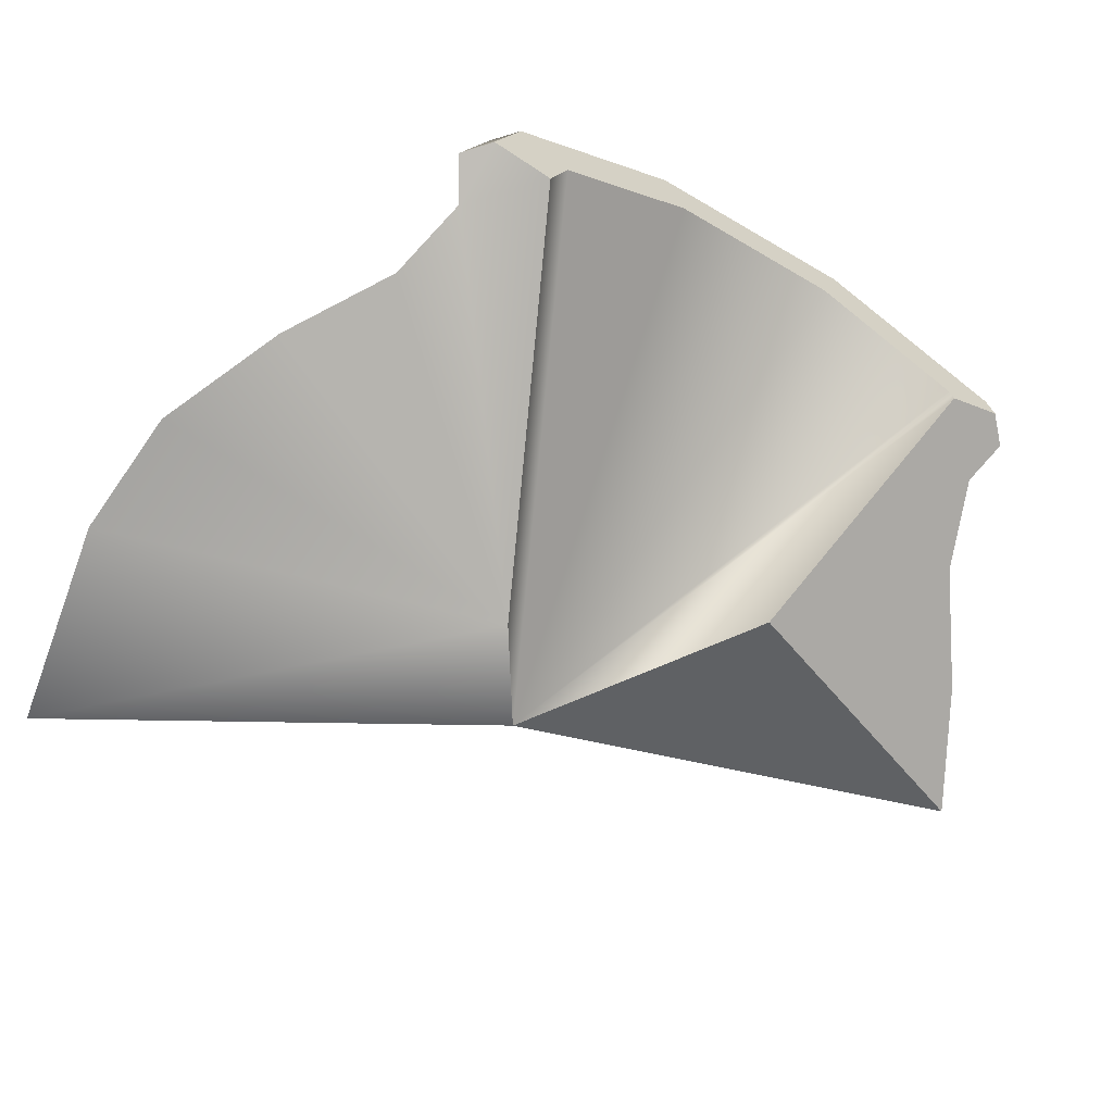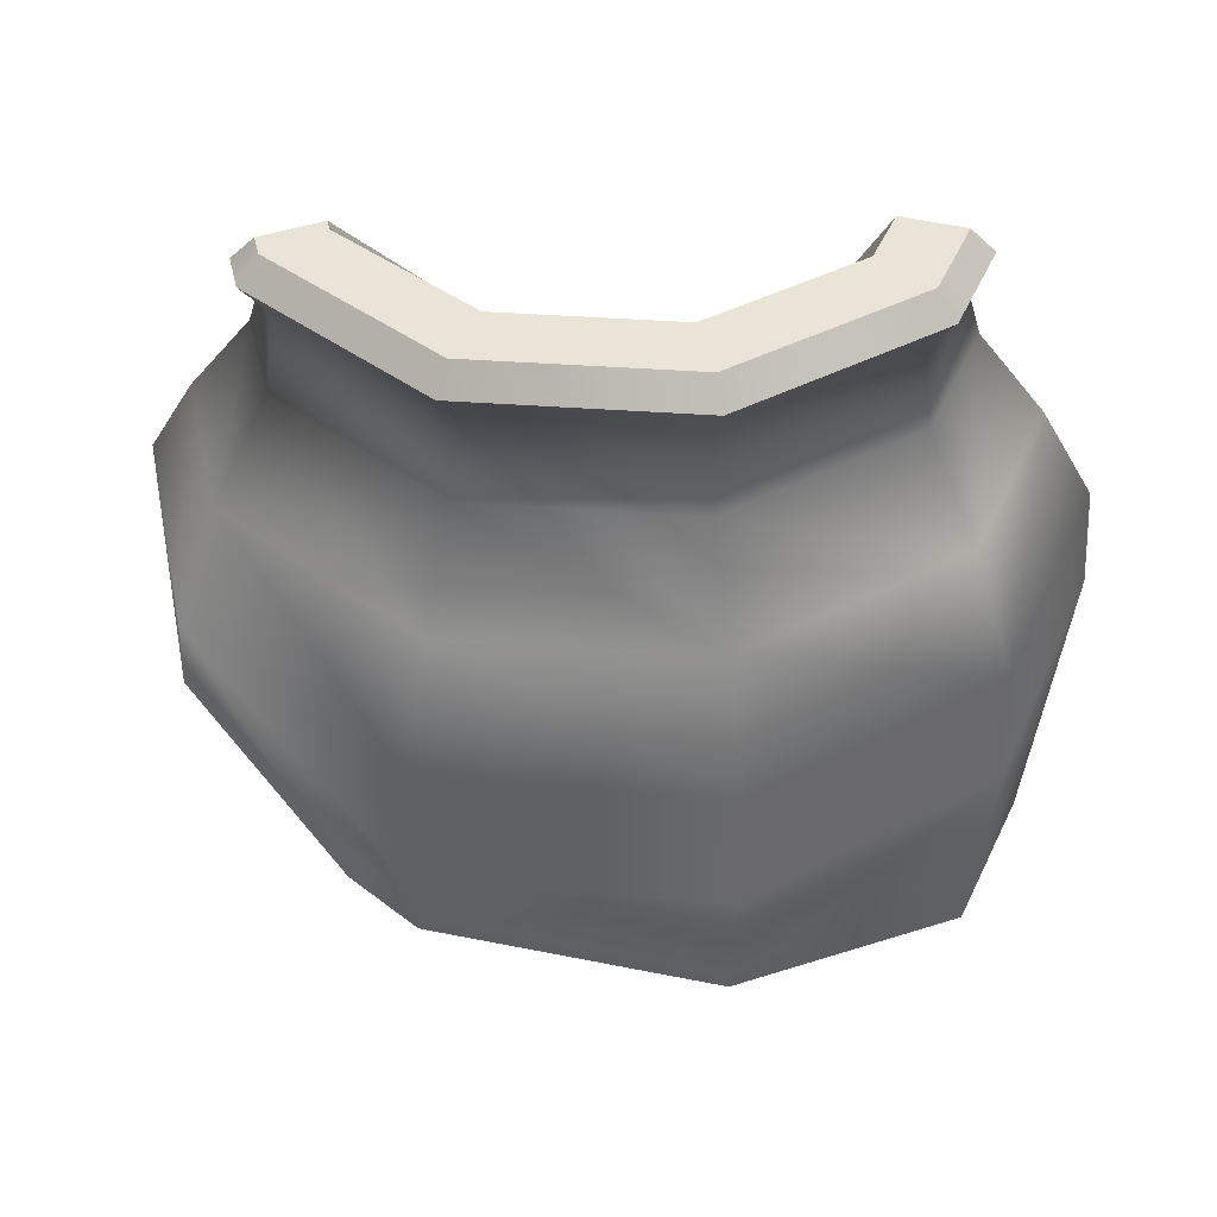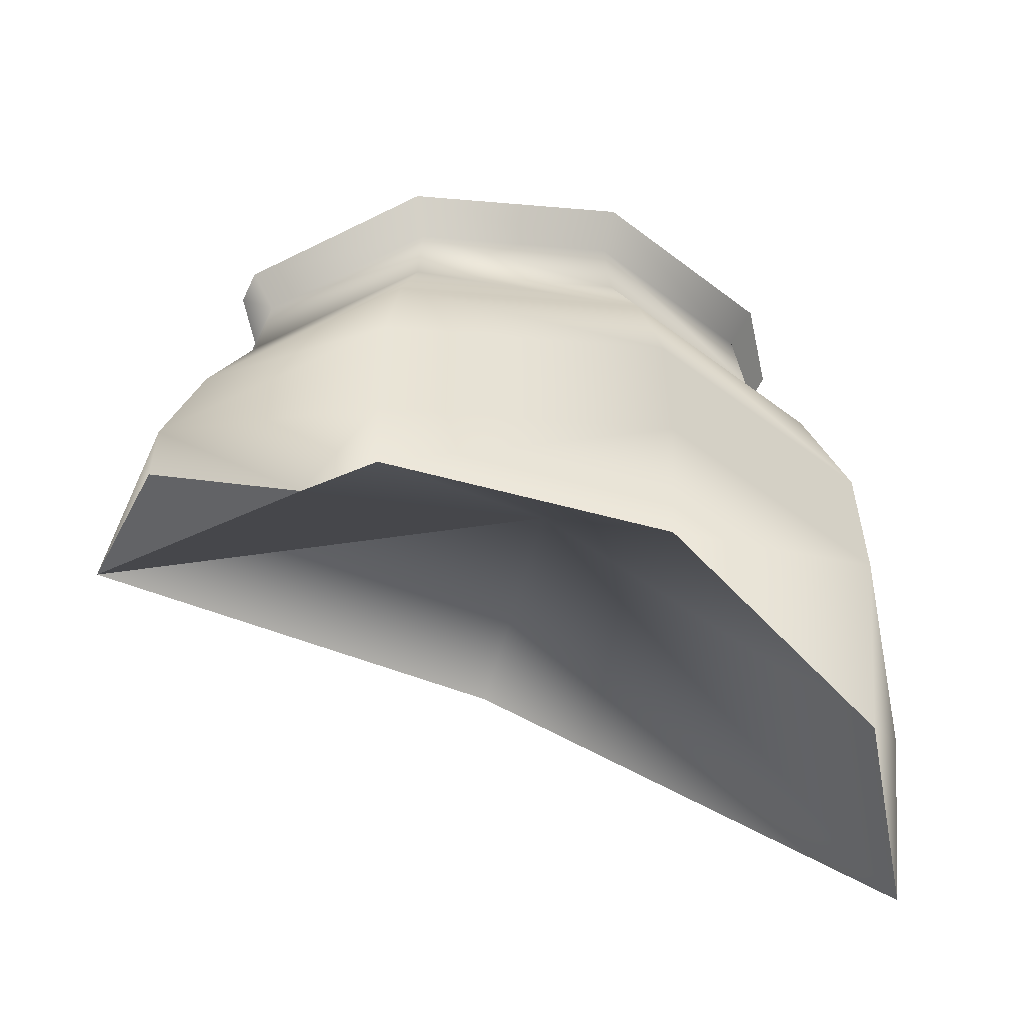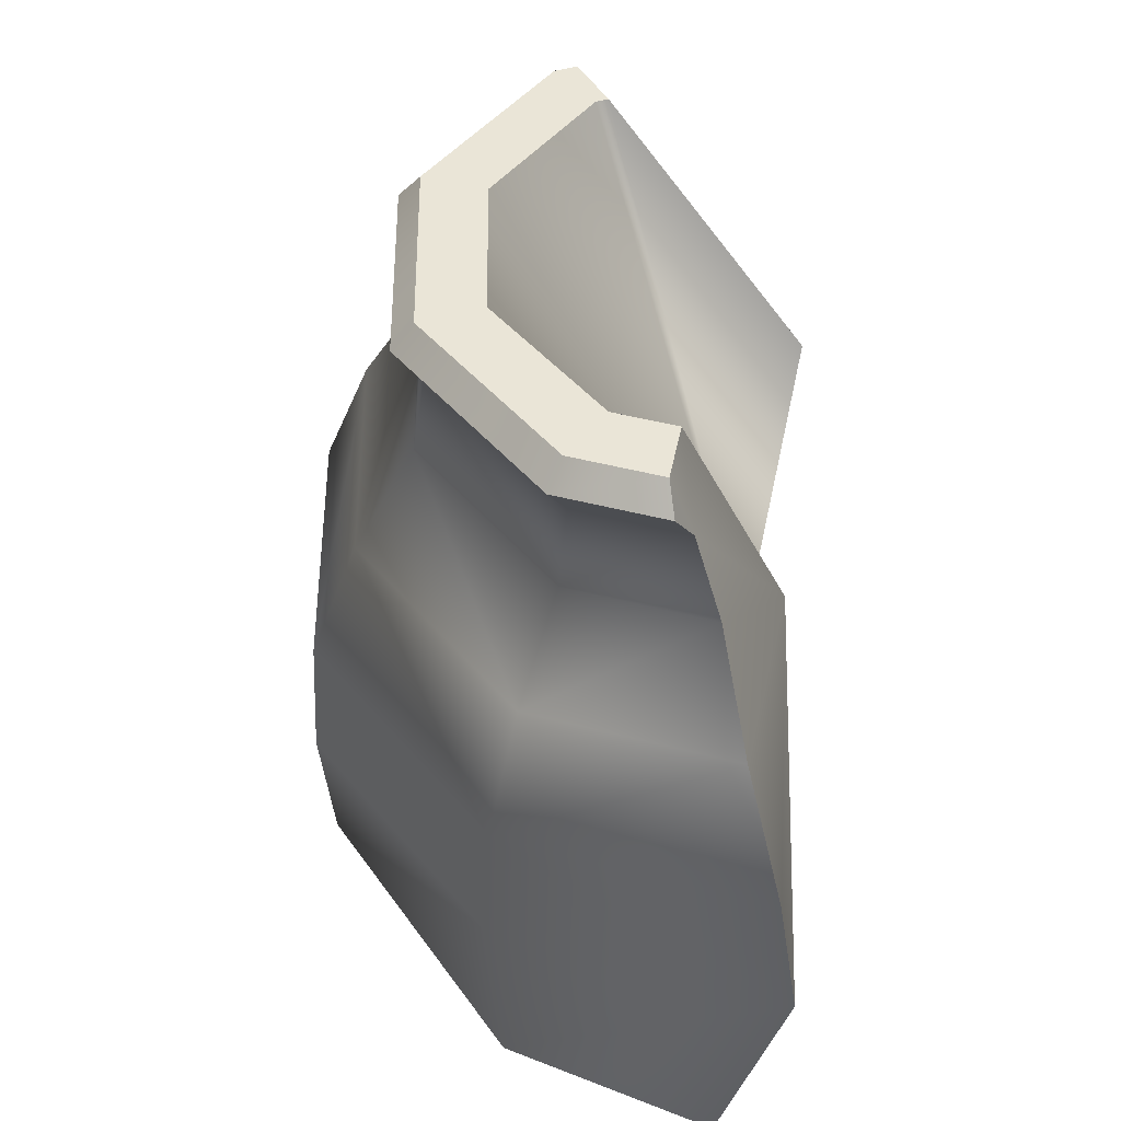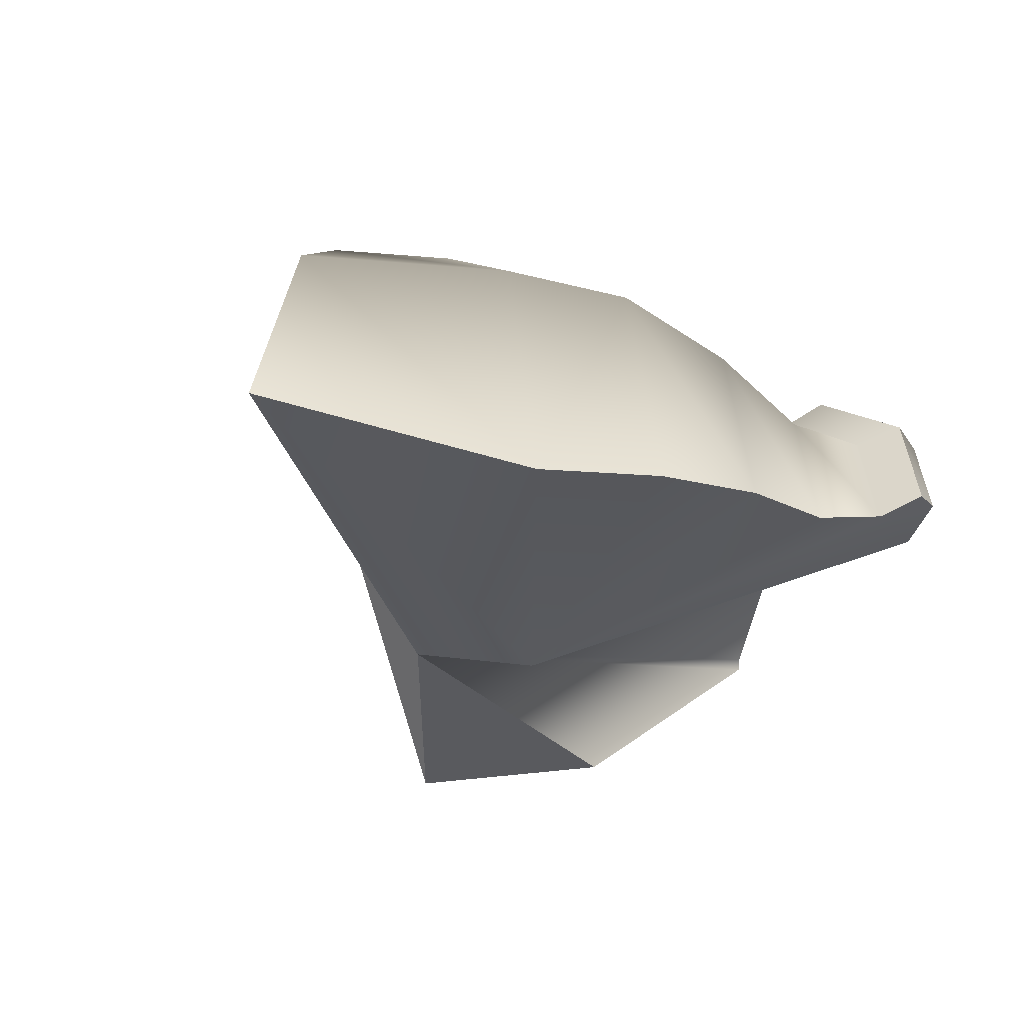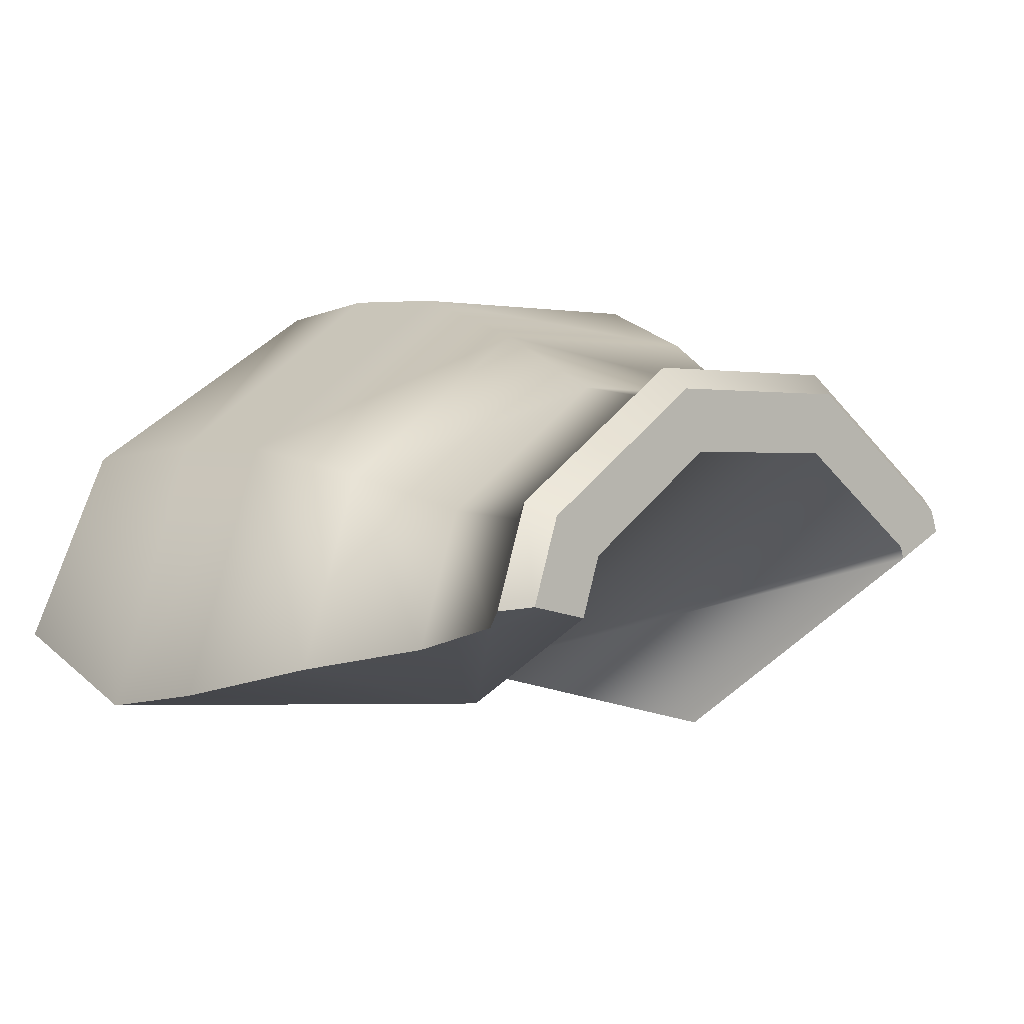
<metadata>
{"format":"obj","ext":"obj","renderer":"f3d","projection":"perspective","resolution":1024,"background":"white","views":[{"elev":-63.5,"azim":149.1,"up":"+Z"},{"elev":43.3,"azim":4.8,"up":"+Y"},{"elev":-45.6,"azim":-5.7,"up":"+Y"},{"elev":44.3,"azim":89.2,"up":"+Y"},{"elev":-27.9,"azim":72.8,"up":"+Z"},{"elev":0.7,"azim":139.6,"up":"+Z"}]}
</metadata>
<code>
g Item03_Part_5
v 0.198 -0.06323 0.03967
v 0.07095 0.006272 0.1279
v 0.07202 -0.06323 0.1312
v -0.08262 0.006272 0.1279
v -0.07466 0.07207 0.1032
v 0.06287 0.07207 0.1032
v -0.1859 0.07207 0.02237
v -0.2069 0.006272 0.03763
v -0.2154 0.07207 -0.06828
v -0.1775 0.1273 -0.05244
v -0.1594 0.1273 0.003071
v -0.1638 0.1712 -0.03151
v -0.1538 0.1712 -0.000983
v -0.1736 0.1918 -0.01339
v -0.1666 0.1918 0.008257
v -0.06245 0.1712 0.06542
v -0.06731 0.1918 0.08037
v 0.05053 0.1712 0.06542
v 0.05539 0.1918 0.08037
v 0.1419 0.1712 -0.000983
v 0.1546 0.1918 0.008257
v 0.1727 0.1918 -0.04722
v 0.1475 0.1273 0.003071
v 0.05266 0.1273 0.07198
v -0.06458 0.1273 0.07198
v 0.1602 0.1712 -0.0572
v 0.1741 0.07207 0.02237
v 0.1952 0.006272 0.03763
v 0.2456 -0.06323 -0.11
v 0.2398 0.006272 -0.09967
v 0.2083 0.07207 -0.08268
v 0.1714 0.1273 -0.07057
v 0.1887 -0.1772 0.03291
v 0.06982 -0.134 0.1244
v -0.08251 -0.101 0.1276
v -0.08369 -0.06323 0.1312
v -0.121 -0.09813 0.09993
v -0.2083 -0.03035 0.03871
v -0.2461 0.01238 -0.09058
v 0.2217 -0.2057 -0.07754
v -0.1567 0.2057 0.001072
v -0.06731 0.1918 0.08037
v -0.06353 0.2057 0.06875
v -0.1666 0.1918 0.008257
v 0.05539 0.1918 0.08037
v 0.05161 0.2057 0.06875
v 0.1546 0.1918 0.008257
v 0.1448 0.2057 0.001072
v 0.1597 0.2057 -0.04495
v 0.1727 0.1918 -0.04722
v -0.1607 0.2057 -0.01117
v -0.1736 0.1918 -0.01339
v 0.1448 0.2057 0.001072
v 0.0406 0.2057 0.03487
v 0.05161 0.2057 0.06875
v -0.05252 0.2057 0.03487
v -0.06353 0.2057 0.06875
v 0.1159 0.2057 -0.01986
v 0.1597 0.2057 -0.04495
v 0.1263 0.2057 -0.0519
v -0.1279 0.2057 -0.01986
v -0.1567 0.2057 0.001072
v -0.1607 0.2057 -0.01117
v -0.1301 0.2057 -0.02671
v 0.1602 0.1712 -0.0572
v 0.1597 0.2057 -0.04495
v 0.1727 0.1918 -0.04722
v 0.1263 0.2057 -0.0519
v 0.03117 0.002616 -0.1179
v 0.1714 0.1273 -0.07057
v 0.2083 0.07207 -0.08268
v 0.2398 0.006272 -0.09967
v 0.2456 -0.06323 -0.11
v 0.2217 -0.2057 -0.07754
v -0.006664 -0.05727 -0.1024
v -0.1607 0.2057 -0.01117
v -0.1638 0.1712 -0.03151
v -0.1736 0.1918 -0.01339
v -0.0815 0.08017 -0.1312
v -0.1775 0.1273 -0.05244
v -0.1301 0.2057 -0.02671
v -0.2461 0.01238 -0.09058
v -0.2154 0.07207 -0.06828
v -0.2461 0.01238 -0.09058
v -0.121 -0.09813 0.09993
v -0.2083 -0.03035 0.03871
v -0.0815 0.08017 -0.1312
v -0.006664 -0.05727 -0.1024
v -0.2461 0.01238 -0.09058
v 0.1159 0.2057 -0.01986
v -0.006664 -0.05727 -0.1024
v 0.0406 0.2057 0.03487
v -0.05252 0.2057 0.03487
v -0.1279 0.2057 -0.01986
v 0.03117 0.002616 -0.1179
v 0.1263 0.2057 -0.0519
v -0.1301 0.2057 -0.02671
v -0.0815 0.08017 -0.1312
v -0.2461 0.01238 -0.09058
v 0.01868 0.000906 -0.003962
v -0.121 -0.09813 0.09993
v -0.08251 -0.101 0.1276
v 0.06982 -0.134 0.1244
v 0.1887 -0.1772 0.03291
v 0.2217 -0.2057 -0.07754
v -0.006664 -0.05727 -0.1024
v -0.2461 0.01238 -0.09058
f 1 2 3
f 4 3 2
f 2 5 4
f 5 2 6
f 7 4 5
f 4 7 8
f 9 8 7
f 7 10 9
f 10 7 11
f 5 11 7
f 11 12 10
f 12 11 13
f 13 14 12
f 14 13 15
f 16 15 13
f 15 16 17
f 18 17 16
f 17 18 19
f 20 19 18
f 19 20 21
f 20 22 21
f 18 23 20
f 23 18 24
f 16 24 18
f 13 25 16
f 25 13 11
f 24 16 25
f 11 5 25
f 25 6 24
f 6 25 5
f 22 20 26
f 23 26 20
f 24 27 23
f 27 24 6
f 6 28 27
f 28 6 2
f 2 1 28
f 28 1 29
f 30 28 29
f 28 31 27
f 31 28 30
f 26 23 32
f 27 32 23
f 32 27 31
f 29 1 33
f 1 34 33
f 34 1 3
f 3 35 34
f 35 3 36
f 3 4 36
f 8 36 4
f 8 37 36
f 36 37 35
f 8 38 37
f 8 39 38
f 8 9 39
f 33 40 29
f 41 42 43
f 42 41 44
f 45 43 42
f 43 45 46
f 47 46 45
f 46 47 48
f 47 49 48
f 49 47 50
f 51 44 41
f 44 51 52
f 53 54 55
f 56 55 54
f 55 56 57
f 54 53 58
f 59 58 53
f 58 59 60
f 61 57 56
f 57 61 62
f 61 63 62
f 63 61 64
f 65 66 67
f 65 68 66
f 65 69 68
f 69 65 70
f 70 71 69
f 71 72 69
f 72 73 69
f 74 69 73
f 74 75 69
f 76 77 78
f 79 77 76
f 79 80 77
f 79 76 81
f 82 80 79
f 82 83 80
f 84 85 86
f 87 88 89
f 90 91 92
f 91 93 92
f 91 94 93
f 95 91 90
f 95 90 96
f 91 97 94
f 91 98 97
f 99 100 101
f 102 101 100
f 100 103 102
f 104 103 100
f 100 105 104
f 106 105 100
f 100 107 106

</code>
